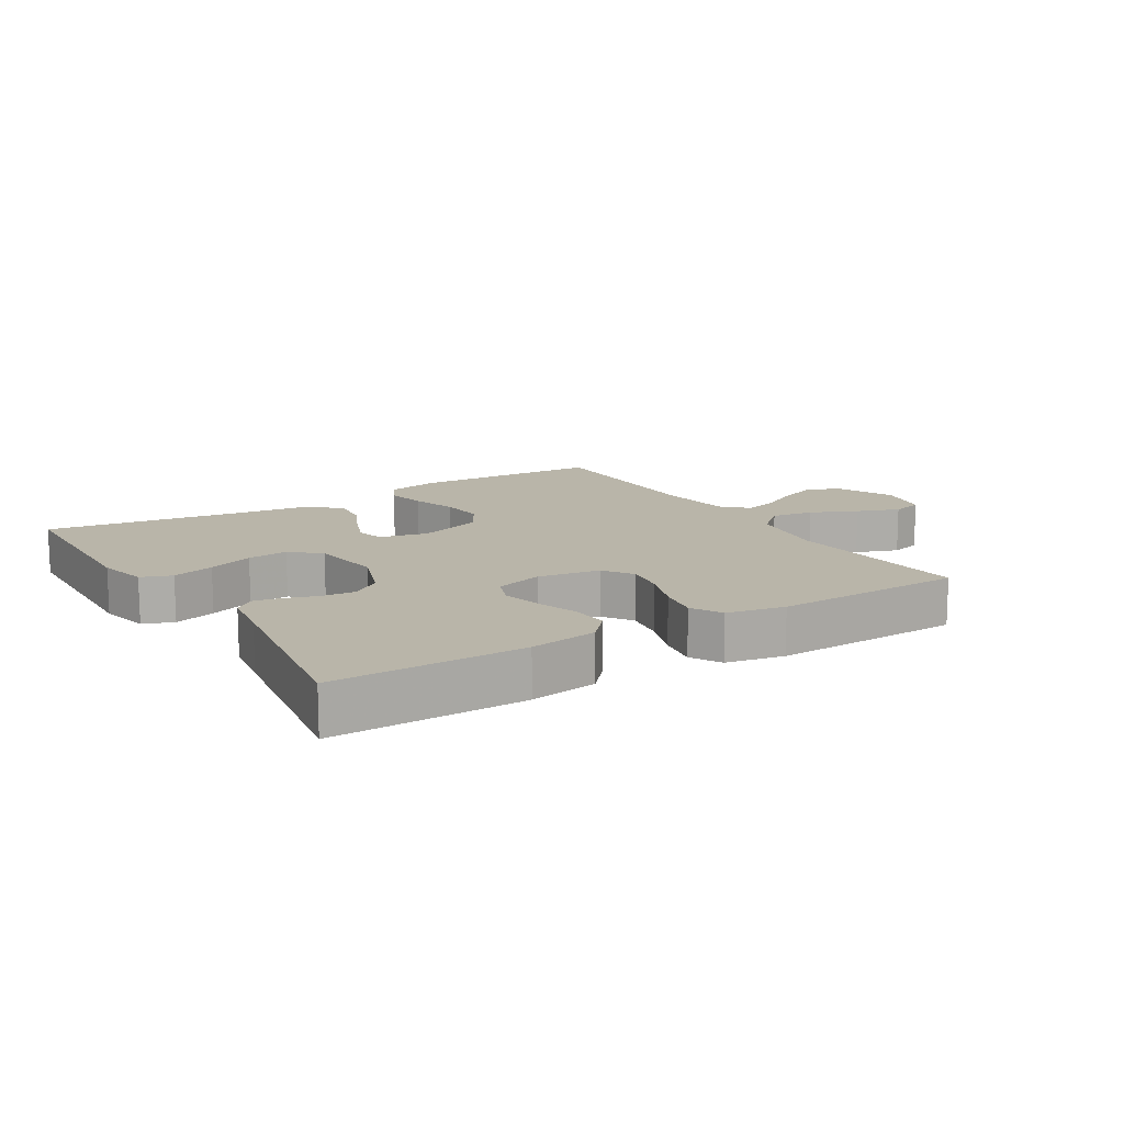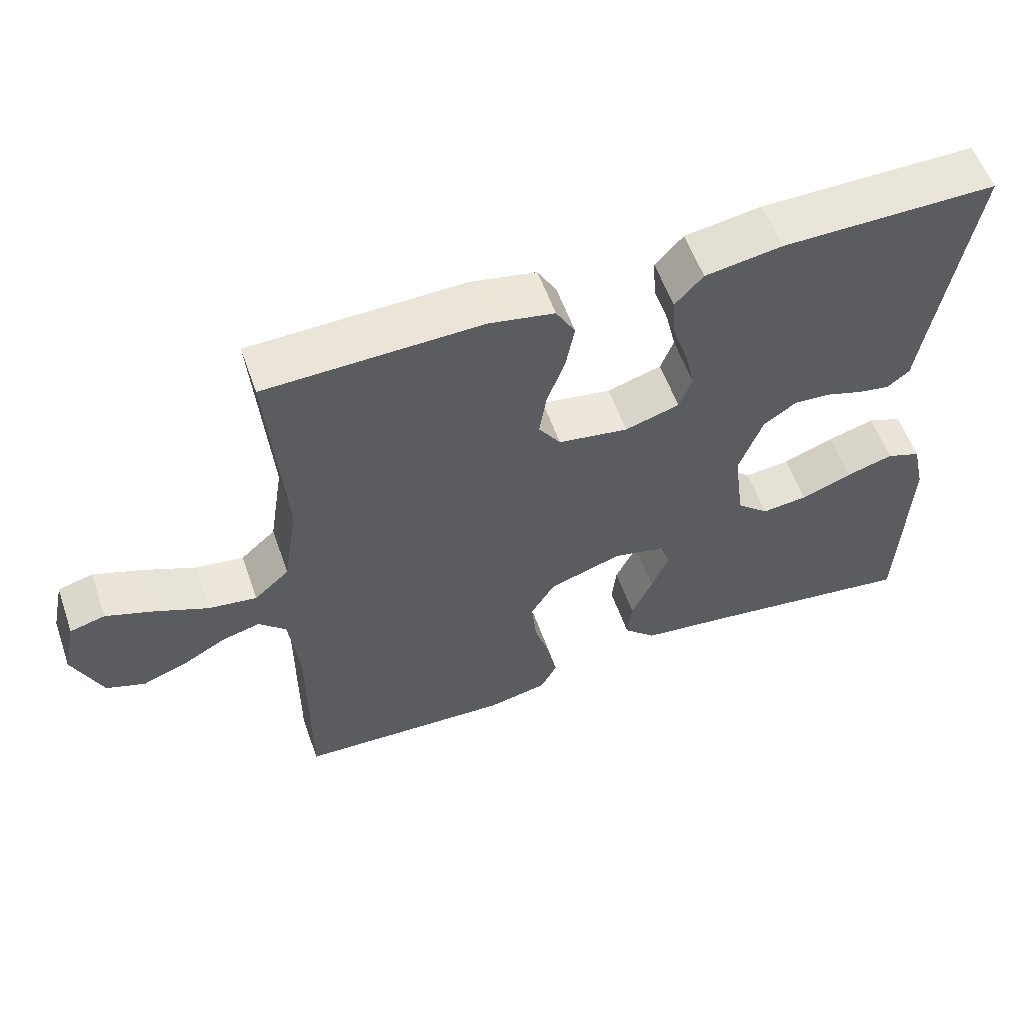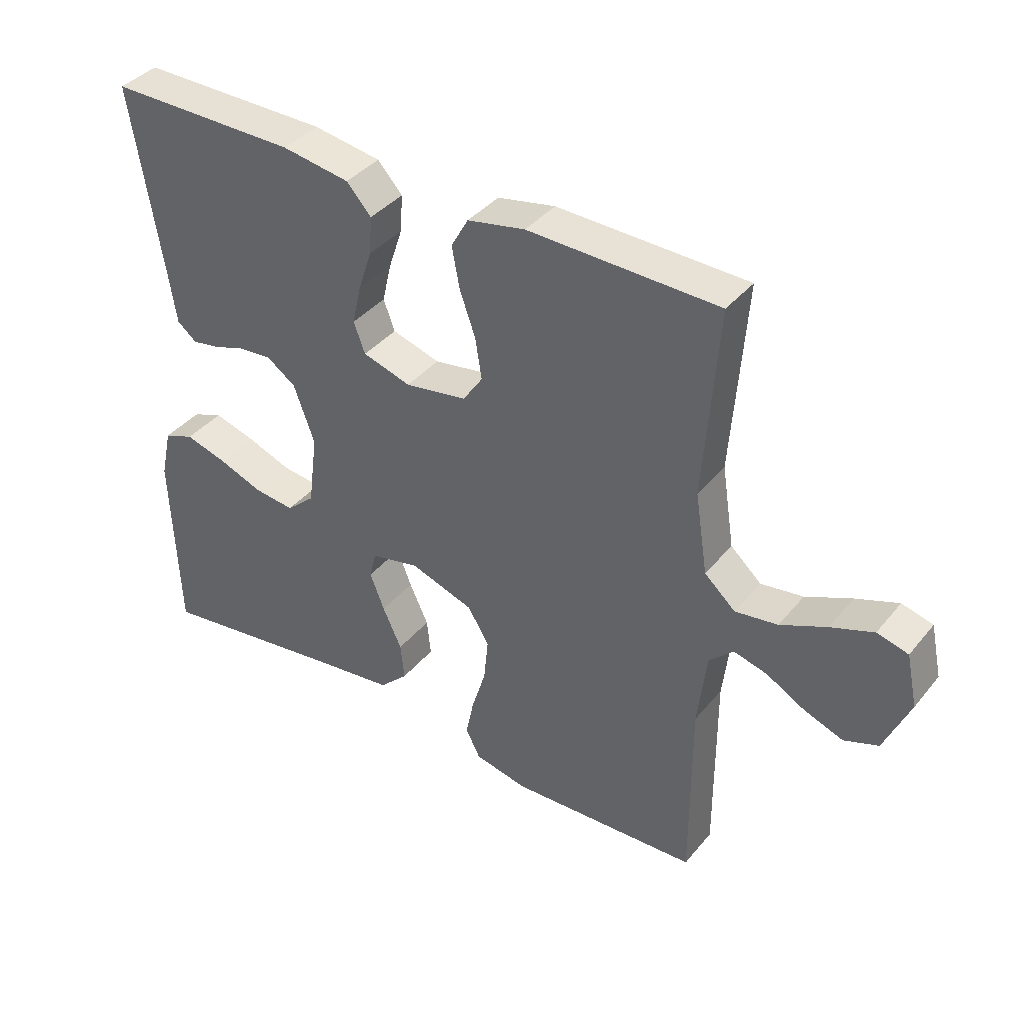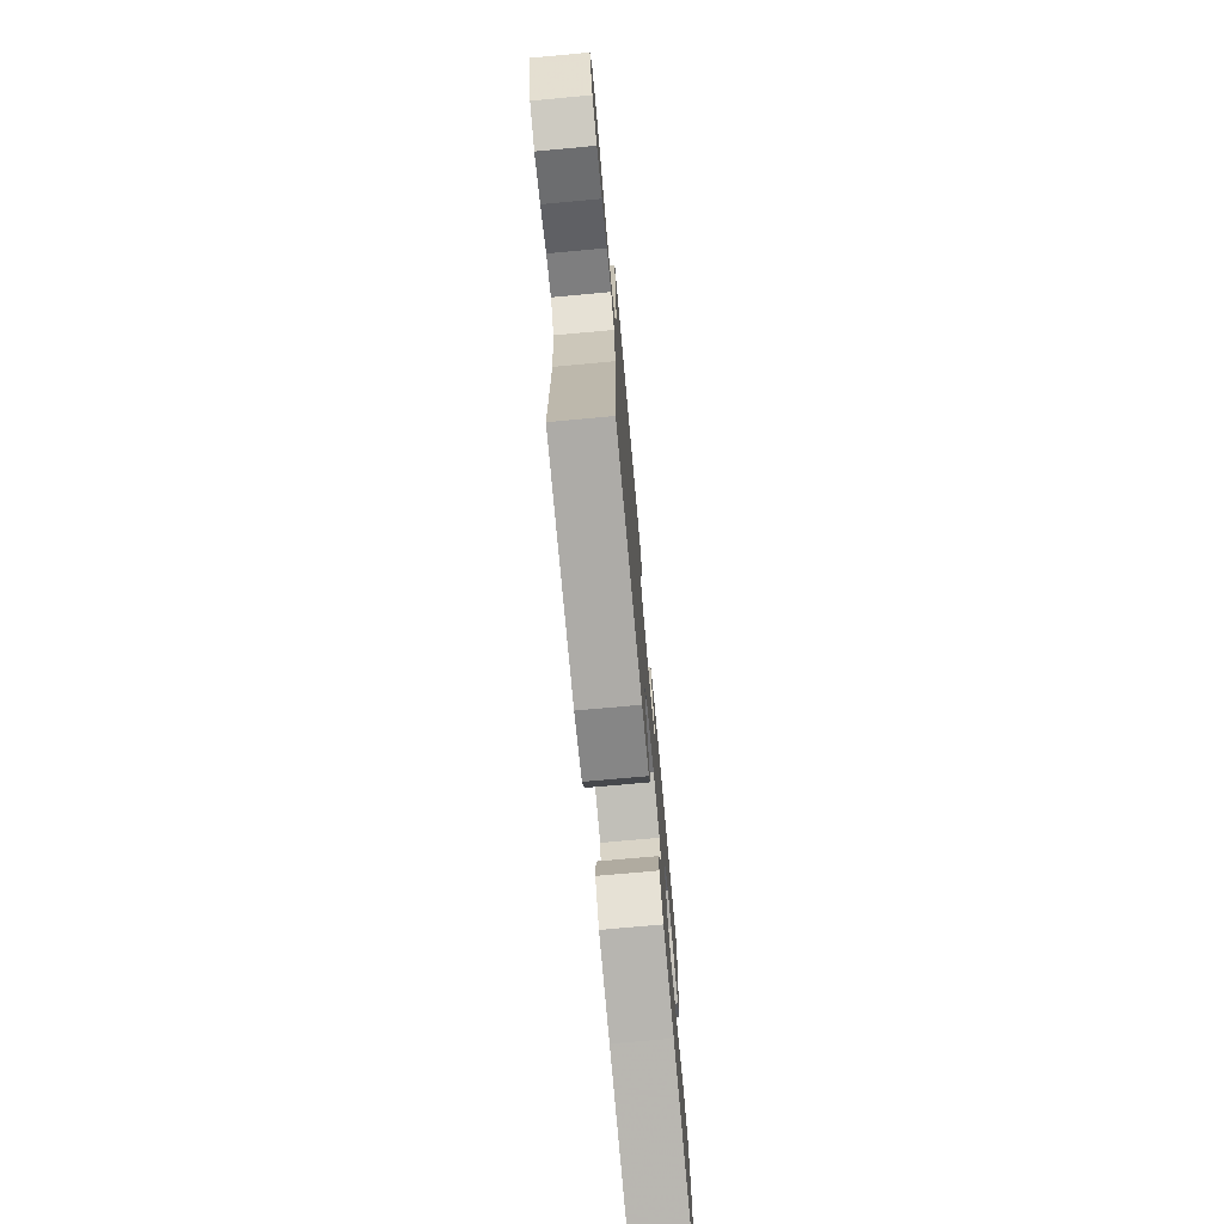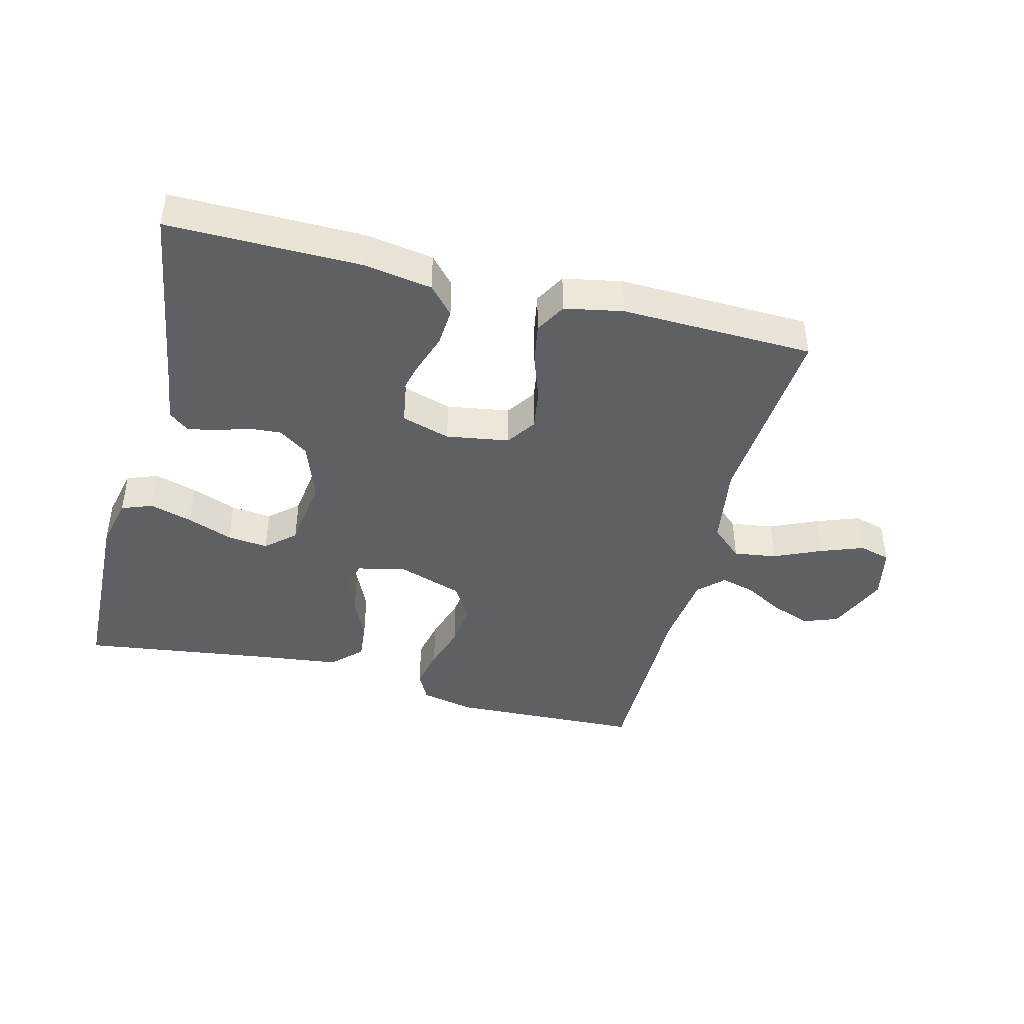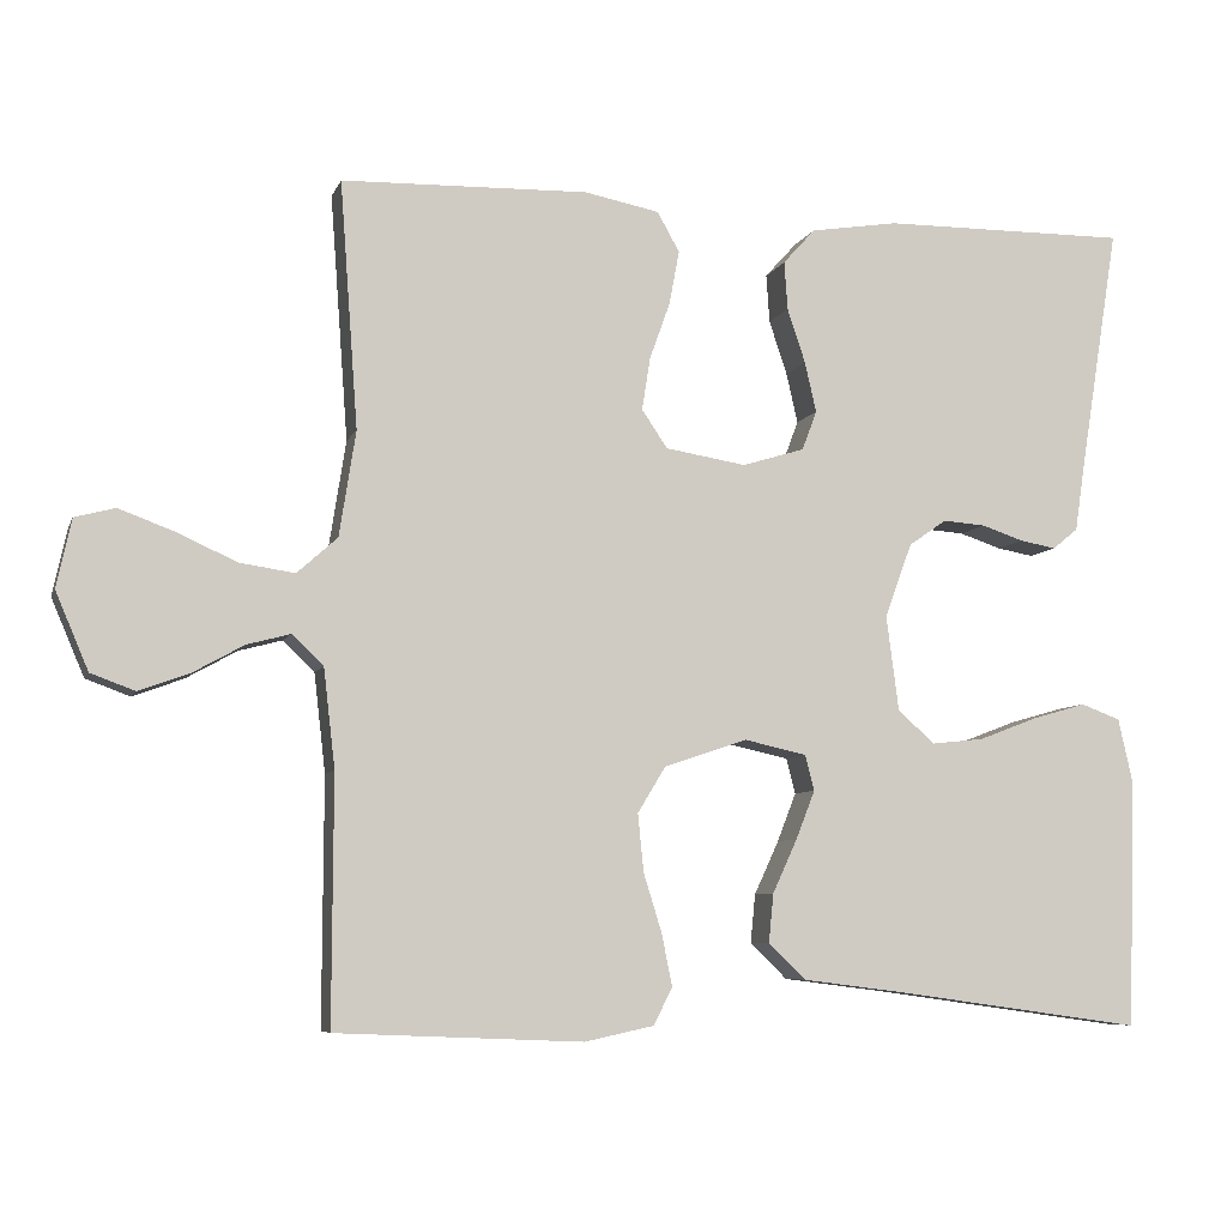
<metadata>
{"format":"obj","ext":"obj","renderer":"f3d","projection":"perspective","resolution":1024,"background":"white","views":[{"elev":13.4,"azim":-31.8,"up":"+Y"},{"elev":57.4,"azim":160.7,"up":"+Z"},{"elev":38.8,"azim":34.9,"up":"+Z"},{"elev":-74.0,"azim":95.2,"up":"+Z"},{"elev":-43.0,"azim":-14.4,"up":"+Y"},{"elev":-6.9,"azim":164.7,"up":"+Z"}]}
</metadata>
<code>
v -0.5 0.07 -0.5
v -0.51 0.07 -0.2
v -0.492 0.07 -0.12
v -0.444 0.07 -0.102
v -0.378 0.07 -0.121
v -0.307 0.07 -0.148
v -0.243 0.07 -0.155
v -0.198 0.07 -0.115
v -0.183 0.07 0
v -0.216 0.07 0.091
v -0.262 0.07 0.123
v -0.314 0.07 0.119
v -0.365 0.07 0.102
v -0.409 0.07 0.094
v -0.44 0.07 0.119
v -0.452 0.07 0.2
v -0.5 0.07 0.5
v -0.2 0.07 0.498
v -0.093 0.07 0.481
v -0.054 0.07 0.438
v -0.058 0.07 0.379
v -0.08 0.07 0.313
v -0.094 0.07 0.252
v -0.076 0.07 0.204
v 0 0.07 0.181
v 0.098 0.07 0.197
v 0.129 0.07 0.243
v 0.119 0.07 0.307
v 0.094 0.07 0.377
v 0.082 0.07 0.442
v 0.109 0.07 0.49
v 0.2 0.07 0.508
v 0.5 0.07 0.5
v 0.478 0.07 0.2
v 0.498 0.07 0.072
v 0.547 0.07 0.028
v 0.614 0.07 0.038
v 0.687 0.07 0.071
v 0.754 0.07 0.096
v 0.803 0.07 0.083
v 0.821 0.07 0
v 0.781 0.07 -0.094
v 0.727 0.07 -0.114
v 0.665 0.07 -0.091
v 0.604 0.07 -0.057
v 0.551 0.07 -0.043
v 0.513 0.07 -0.08
v 0.499 0.07 -0.2
v 0.5 0.07 -0.5
v 0.2 0.07 -0.513
v 0.116 0.07 -0.495
v 0.093 0.07 -0.45
v 0.106 0.07 -0.386
v 0.128 0.07 -0.315
v 0.135 0.07 -0.245
v 0.101 0.07 -0.189
v 0 0.07 -0.155
v -0.076 0.07 -0.172
v -0.087 0.07 -0.215
v -0.064 0.07 -0.274
v -0.034 0.07 -0.339
v -0.028 0.07 -0.398
v -0.073 0.07 -0.442
v -0.2 0.07 -0.458
v -0.5 0 -0.5
v -0.51 0 -0.2
v -0.492 0 -0.12
v -0.444 0 -0.102
v -0.378 0 -0.121
v -0.307 0 -0.148
v -0.243 0 -0.155
v -0.198 0 -0.115
v -0.183 0 0
v -0.216 0 0.091
v -0.262 0 0.123
v -0.314 0 0.119
v -0.365 0 0.102
v -0.409 0 0.094
v -0.44 0 0.119
v -0.452 0 0.2
v -0.5 0 0.5
v -0.2 0 0.498
v -0.093 0 0.481
v -0.054 0 0.438
v -0.058 0 0.379
v -0.08 0 0.313
v -0.094 0 0.252
v -0.076 0 0.204
v 0 0 0.181
v 0.098 0 0.197
v 0.129 0 0.243
v 0.119 0 0.307
v 0.094 0 0.377
v 0.082 0 0.442
v 0.109 0 0.49
v 0.2 0 0.508
v 0.5 0 0.5
v 0.478 0 0.2
v 0.498 0 0.072
v 0.547 0 0.028
v 0.614 0 0.038
v 0.687 0 0.071
v 0.754 0 0.096
v 0.803 0 0.083
v 0.821 0 0
v 0.781 0 -0.094
v 0.727 0 -0.114
v 0.665 0 -0.091
v 0.604 0 -0.057
v 0.551 0 -0.043
v 0.513 0 -0.08
v 0.499 0 -0.2
v 0.5 0 -0.5
v 0.2 0 -0.513
v 0.116 0 -0.495
v 0.093 0 -0.45
v 0.106 0 -0.386
v 0.128 0 -0.315
v 0.135 0 -0.245
v 0.101 0 -0.189
v 0 0 -0.155
v -0.076 0 -0.172
v -0.087 0 -0.215
v -0.064 0 -0.274
v -0.034 0 -0.339
v -0.028 0 -0.398
v -0.073 0 -0.442
v -0.2 0 -0.458
f 62 63 64
f 61 62 64
f 60 61 64
f 1 2 3
f 64 1 3
f 60 64 3
f 59 60 3
f 52 53 54
f 51 52 54
f 50 51 54
f 49 50 54
f 48 49 54
f 47 48 54 55
f 46 47 55 56
f 43 44 45
f 42 43 45
f 41 42 45
f 40 41 45
f 39 40 45
f 38 39 45
f 37 38 45
f 36 37 45 46
f 46 56 57
f 36 46 57
f 35 36 57
f 32 33 34
f 31 32 34
f 30 31 34
f 29 30 34
f 28 29 34
f 27 28 34 35
f 20 21 22
f 19 20 22
f 18 19 22
f 17 18 22
f 16 17 22
f 16 22 23
f 15 16 23
f 14 15 23
f 13 14 23
f 12 13 23
f 11 12 23 24
f 3 4 5 6
f 59 3 6
f 59 6 7
f 58 59 7 8
f 35 57 58
f 27 35 58
f 26 27 58
f 58 8 9
f 26 58 9
f 25 26 9
f 10 11 24 25
f 9 10 25
f 128 127 126
f 128 126 125
f 128 125 124
f 67 66 65
f 67 65 128
f 67 128 124
f 67 124 123
f 118 117 116
f 118 116 115
f 118 115 114
f 118 114 113
f 118 113 112
f 119 118 112 111
f 120 119 111 110
f 109 108 107
f 109 107 106
f 109 106 105
f 109 105 104
f 109 104 103
f 109 103 102
f 109 102 101
f 110 109 101 100
f 121 120 110
f 121 110 100
f 121 100 99
f 98 97 96
f 98 96 95
f 98 95 94
f 98 94 93
f 98 93 92
f 99 98 92 91
f 86 85 84
f 86 84 83
f 86 83 82
f 86 82 81
f 86 81 80
f 87 86 80
f 87 80 79
f 87 79 78
f 87 78 77
f 87 77 76
f 88 87 76 75
f 70 69 68 67
f 70 67 123
f 71 70 123
f 72 71 123 122
f 122 121 99
f 122 99 91
f 122 91 90
f 73 72 122
f 73 122 90
f 73 90 89
f 89 88 75 74
f 89 74 73
f 1 65 66 2
f 2 66 67 3
f 3 67 68 4
f 4 68 69 5
f 5 69 70 6
f 6 70 71 7
f 7 71 72 8
f 8 72 73 9
f 9 73 74 10
f 10 74 75 11
f 11 75 76 12
f 12 76 77 13
f 13 77 78 14
f 14 78 79 15
f 15 79 80 16
f 16 80 81 17
f 17 81 82 18
f 18 82 83 19
f 19 83 84 20
f 20 84 85 21
f 21 85 86 22
f 22 86 87 23
f 23 87 88 24
f 24 88 89 25
f 25 89 90 26
f 26 90 91 27
f 27 91 92 28
f 28 92 93 29
f 29 93 94 30
f 30 94 95 31
f 31 95 96 32
f 32 96 97 33
f 33 97 98 34
f 34 98 99 35
f 35 99 100 36
f 36 100 101 37
f 37 101 102 38
f 38 102 103 39
f 39 103 104 40
f 40 104 105 41
f 41 105 106 42
f 42 106 107 43
f 43 107 108 44
f 44 108 109 45
f 45 109 110 46
f 46 110 111 47
f 47 111 112 48
f 48 112 113 49
f 49 113 114 50
f 50 114 115 51
f 51 115 116 52
f 52 116 117 53
f 53 117 118 54
f 54 118 119 55
f 55 119 120 56
f 56 120 121 57
f 57 121 122 58
f 58 122 123 59
f 59 123 124 60
f 60 124 125 61
f 61 125 126 62
f 62 126 127 63
f 63 127 128 64
f 64 128 65 1

</code>
